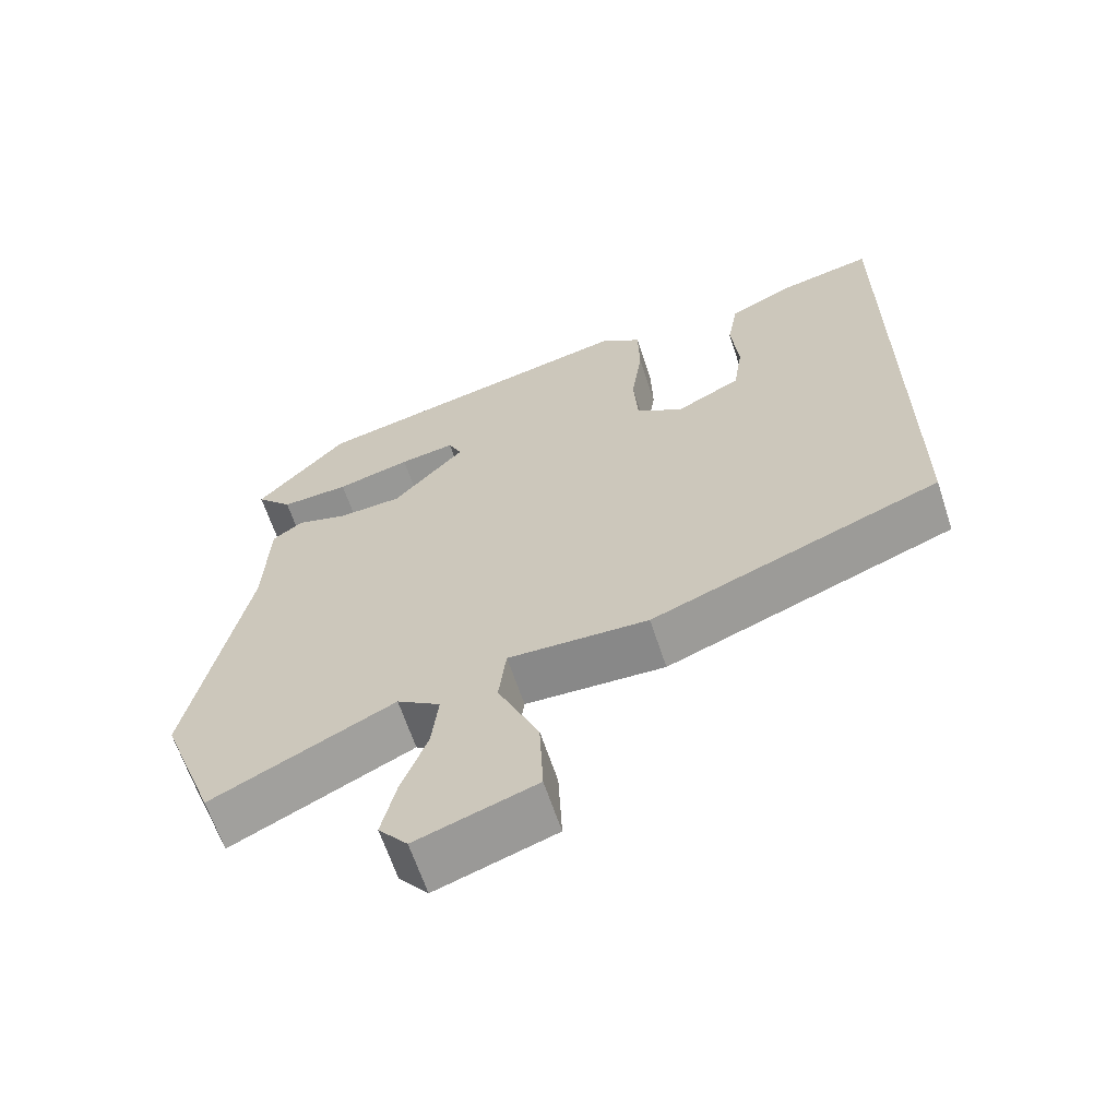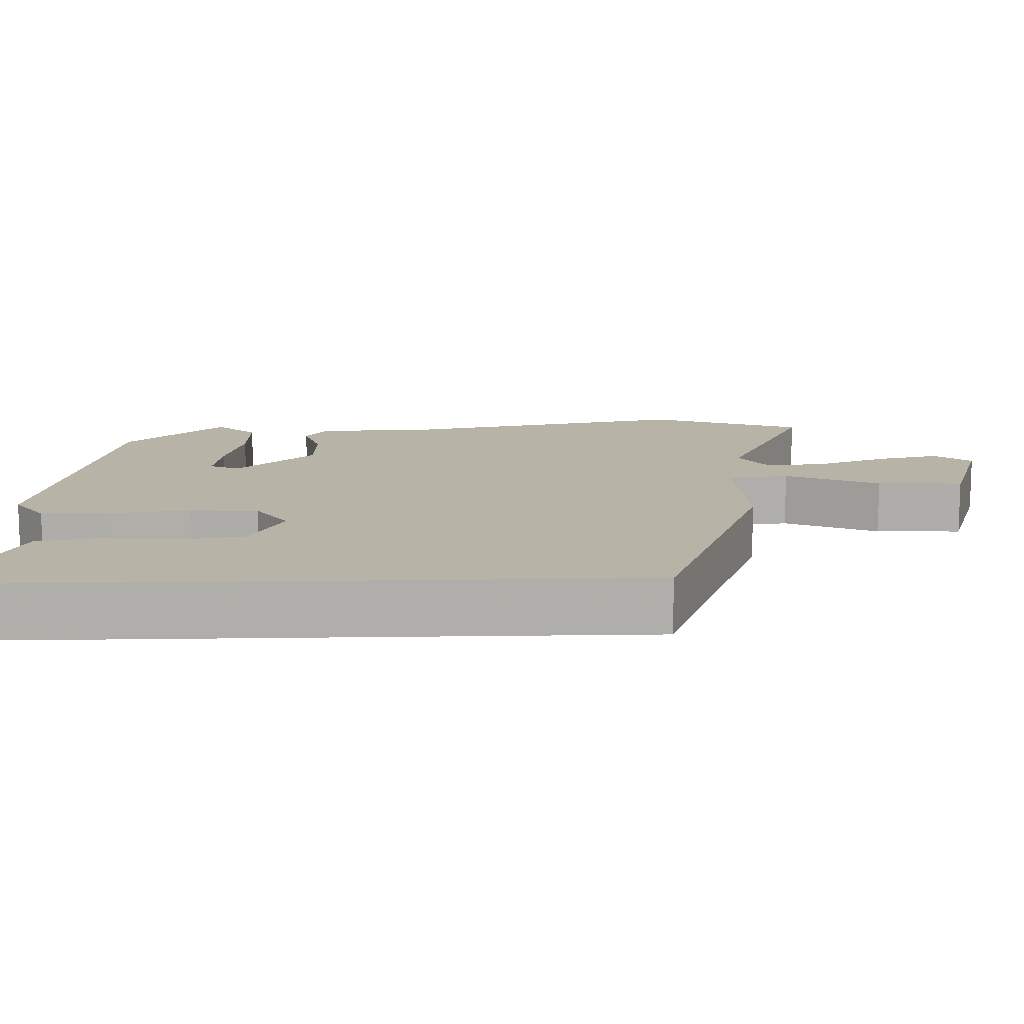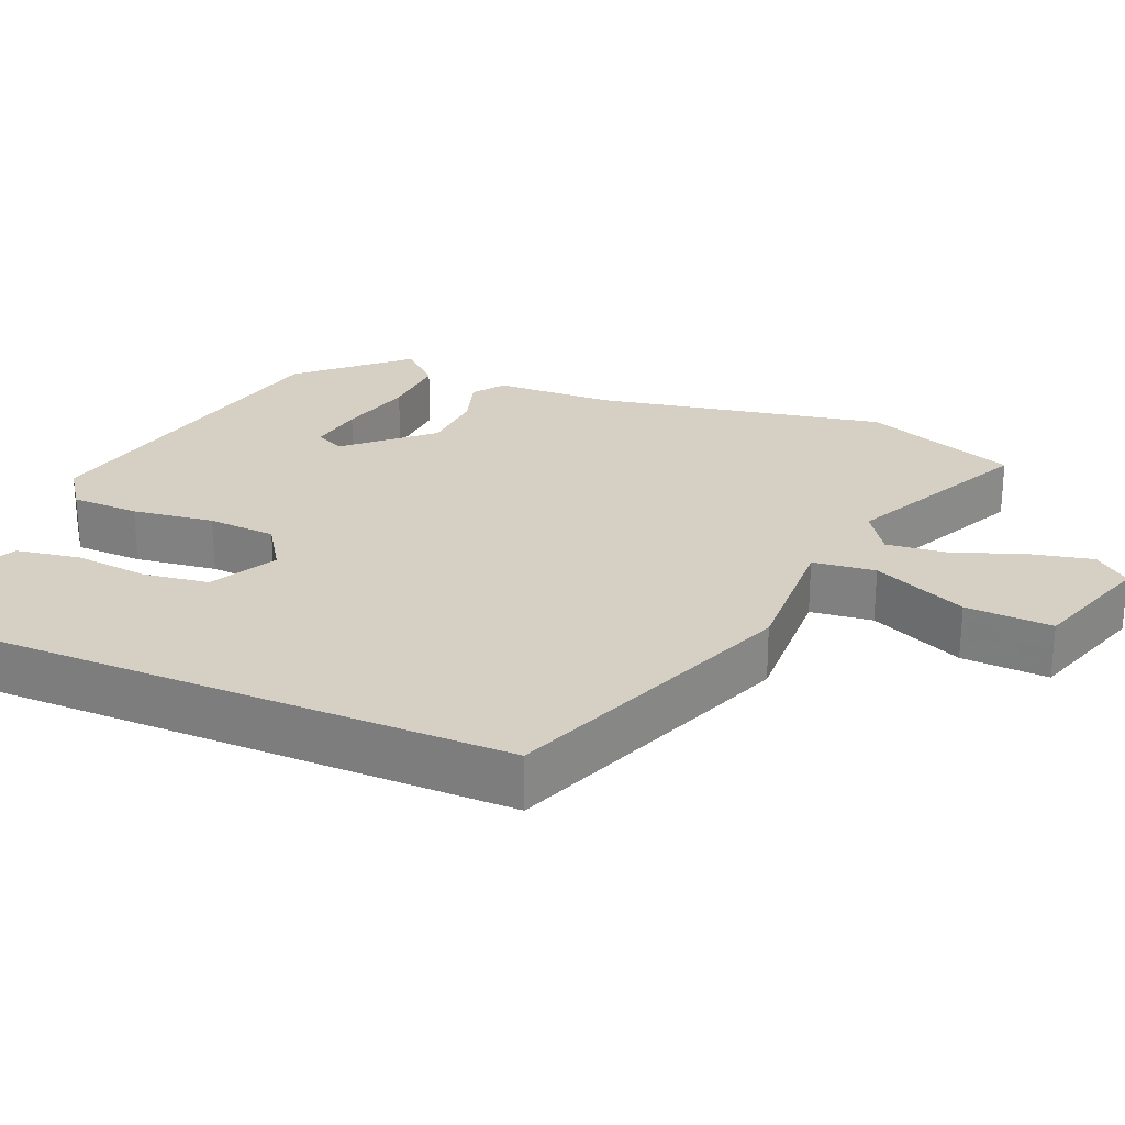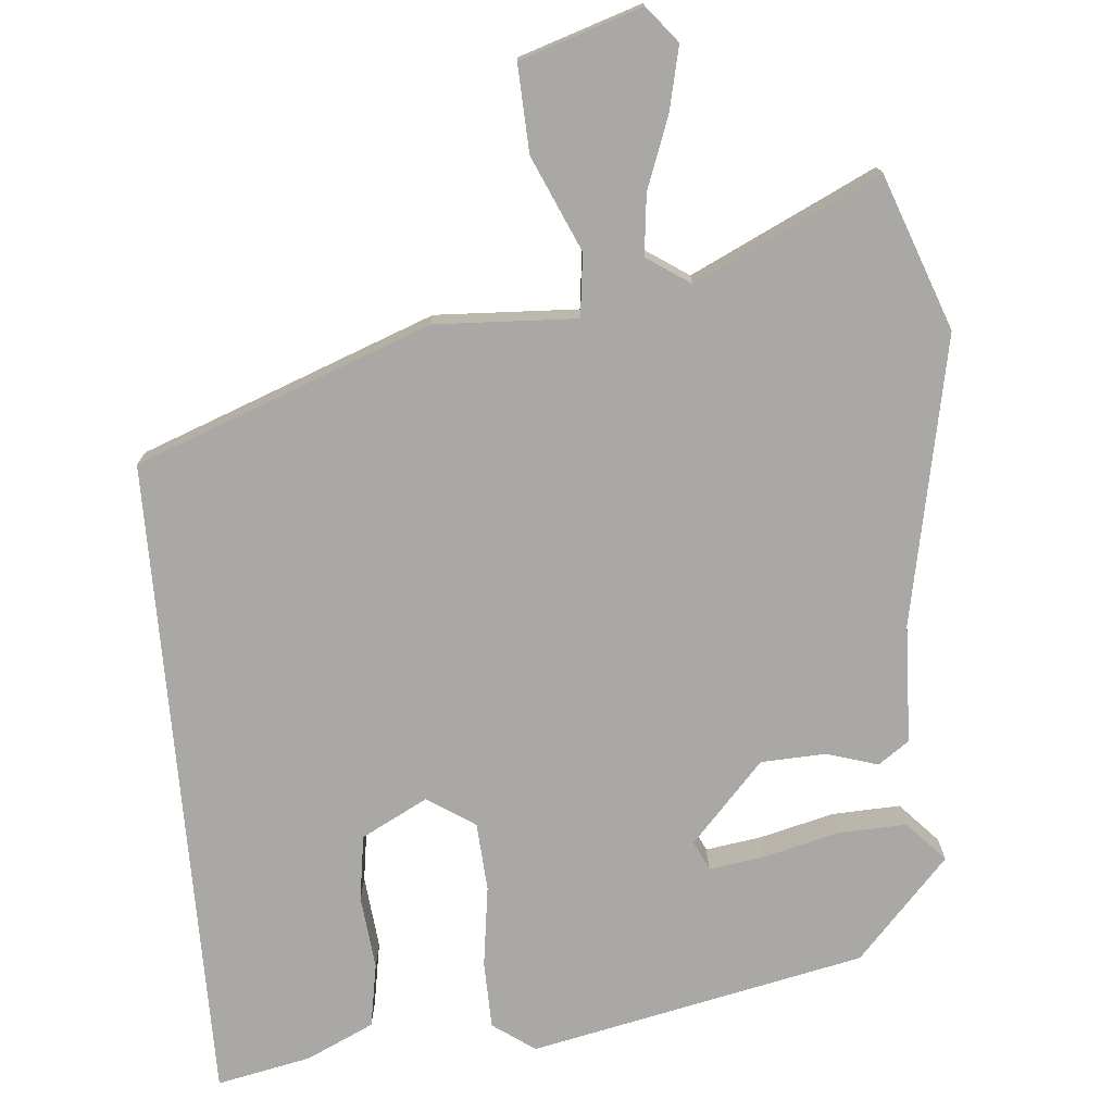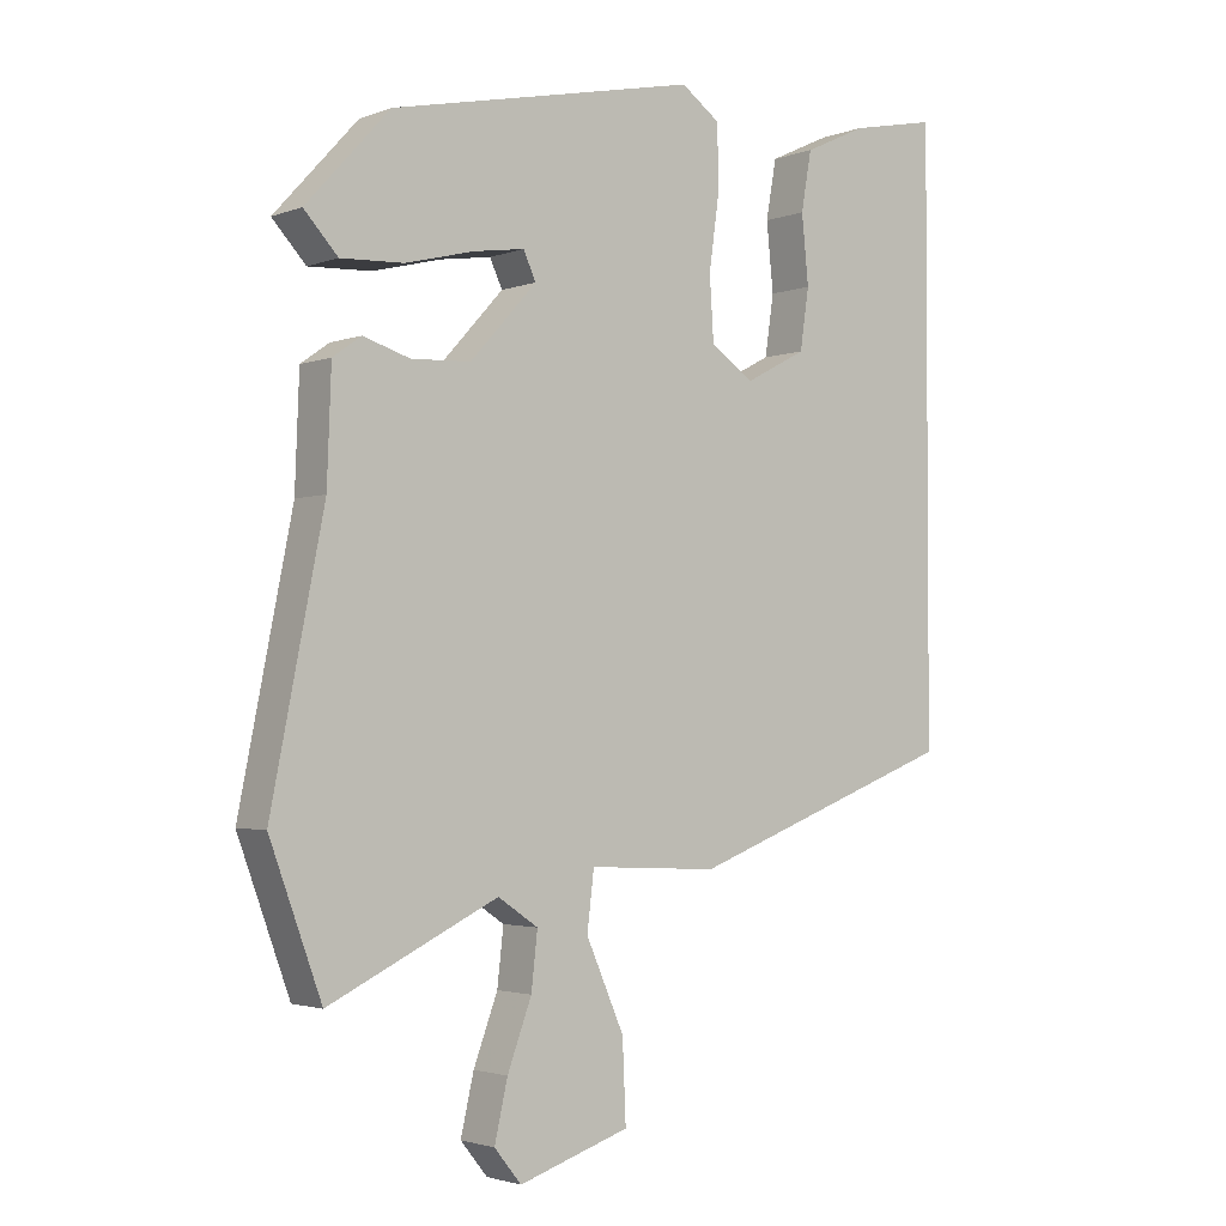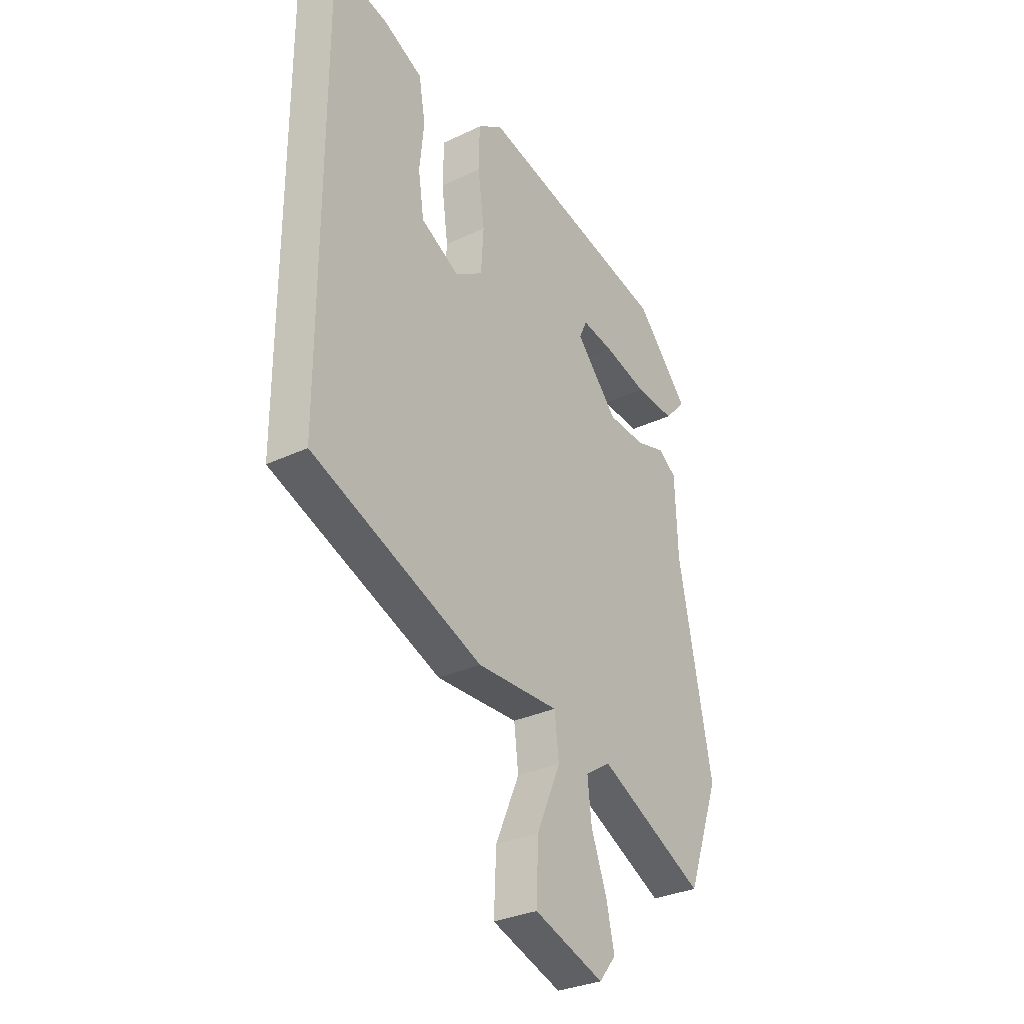
<metadata>
{"format":"obj","ext":"obj","renderer":"f3d","projection":"perspective","resolution":1024,"background":"white","views":[{"elev":-63.9,"azim":18.2,"up":"+Z"},{"elev":12.7,"azim":88.1,"up":"+Y"},{"elev":26.2,"azim":113.1,"up":"+Y"},{"elev":-74.9,"azim":-175.0,"up":"+Y"},{"elev":-2.5,"azim":-38.2,"up":"+Z"},{"elev":-31.2,"azim":124.1,"up":"+Z"}]}
</metadata>
<code>
v 0.5 0.07 0.559
v 0.5 0.07 -0.307
v 0.11 0.07 -0.454
v -0.078 0.07 -0.445
v -0.088 0.07 -0.528
v -0.033 0.07 -0.653
v -0.028 0.07 -0.768
v -0.188 0.07 -0.82
v -0.227 0.07 -0.772
v -0.208 0.07 -0.689
v -0.173 0.07 -0.595
v -0.164 0.07 -0.515
v -0.222 0.07 -0.476
v -0.466 0.07 -0.593
v -0.541 0.07 -0.389
v -0.465 0.07 -0.008
v -0.459 0.07 0.15
v -0.418 0.07 0.179
v -0.35 0.07 0.158
v -0.264 0.07 0.162
v -0.168 0.07 0.267
v -0.186 0.07 0.306
v -0.26 0.07 0.295
v -0.359 0.07 0.27
v -0.45 0.07 0.266
v -0.499 0.07 0.319
v -0.378 0.07 0.451
v 0.067 0.07 0.546
v 0.123 0.07 0.506
v 0.125 0.07 0.416
v 0.11 0.07 0.308
v 0.116 0.07 0.217
v 0.179 0.07 0.175
v 0.267 0.07 0.221
v 0.28 0.07 0.308
v 0.27 0.07 0.406
v 0.285 0.07 0.491
v 0.375 0.07 0.533
v 0.5 0 0.559
v 0.5 0 -0.307
v 0.11 0 -0.454
v -0.078 0 -0.445
v -0.088 0 -0.528
v -0.033 0 -0.653
v -0.028 0 -0.768
v -0.188 0 -0.82
v -0.227 0 -0.772
v -0.208 0 -0.689
v -0.173 0 -0.595
v -0.164 0 -0.515
v -0.222 0 -0.476
v -0.466 0 -0.593
v -0.541 0 -0.389
v -0.465 0 -0.008
v -0.459 0 0.15
v -0.418 0 0.179
v -0.35 0 0.158
v -0.264 0 0.162
v -0.168 0 0.267
v -0.186 0 0.306
v -0.26 0 0.295
v -0.359 0 0.27
v -0.45 0 0.266
v -0.499 0 0.319
v -0.378 0 0.451
v 0.067 0 0.546
v 0.123 0 0.506
v 0.125 0 0.416
v 0.11 0 0.308
v 0.116 0 0.217
v 0.179 0 0.175
v 0.267 0 0.221
v 0.28 0 0.308
v 0.27 0 0.406
v 0.285 0 0.491
v 0.375 0 0.533
f 35 36 37 38
f 34 35 38 1
f 28 29 30 31
f 28 31 32
f 27 28 32
f 23 24 25 26
f 22 23 26 27
f 16 17 18 19
f 16 19 20
f 13 14 15 16
f 12 13 16 20
f 8 9 10 11
f 8 11 12
f 5 6 7 8
f 4 5 8 12
f 1 2 3 4
f 34 1 4 12
f 33 34 12
f 22 27 32 33
f 21 22 33
f 12 20 21 33
f 76 75 74 73
f 39 76 73 72
f 69 68 67 66
f 70 69 66
f 70 66 65
f 64 63 62 61
f 65 64 61 60
f 57 56 55 54
f 58 57 54
f 54 53 52 51
f 58 54 51 50
f 49 48 47 46
f 50 49 46
f 46 45 44 43
f 50 46 43 42
f 42 41 40 39
f 50 42 39 72
f 50 72 71
f 71 70 65 60
f 71 60 59
f 71 59 58 50
f 1 39 40 2
f 2 40 41 3
f 3 41 42 4
f 4 42 43 5
f 5 43 44 6
f 6 44 45 7
f 7 45 46 8
f 8 46 47 9
f 9 47 48 10
f 10 48 49 11
f 11 49 50 12
f 12 50 51 13
f 13 51 52 14
f 14 52 53 15
f 15 53 54 16
f 16 54 55 17
f 17 55 56 18
f 18 56 57 19
f 19 57 58 20
f 20 58 59 21
f 21 59 60 22
f 22 60 61 23
f 23 61 62 24
f 24 62 63 25
f 25 63 64 26
f 26 64 65 27
f 27 65 66 28
f 28 66 67 29
f 29 67 68 30
f 30 68 69 31
f 31 69 70 32
f 32 70 71 33
f 33 71 72 34
f 34 72 73 35
f 35 73 74 36
f 36 74 75 37
f 37 75 76 38
f 38 76 39 1

</code>
